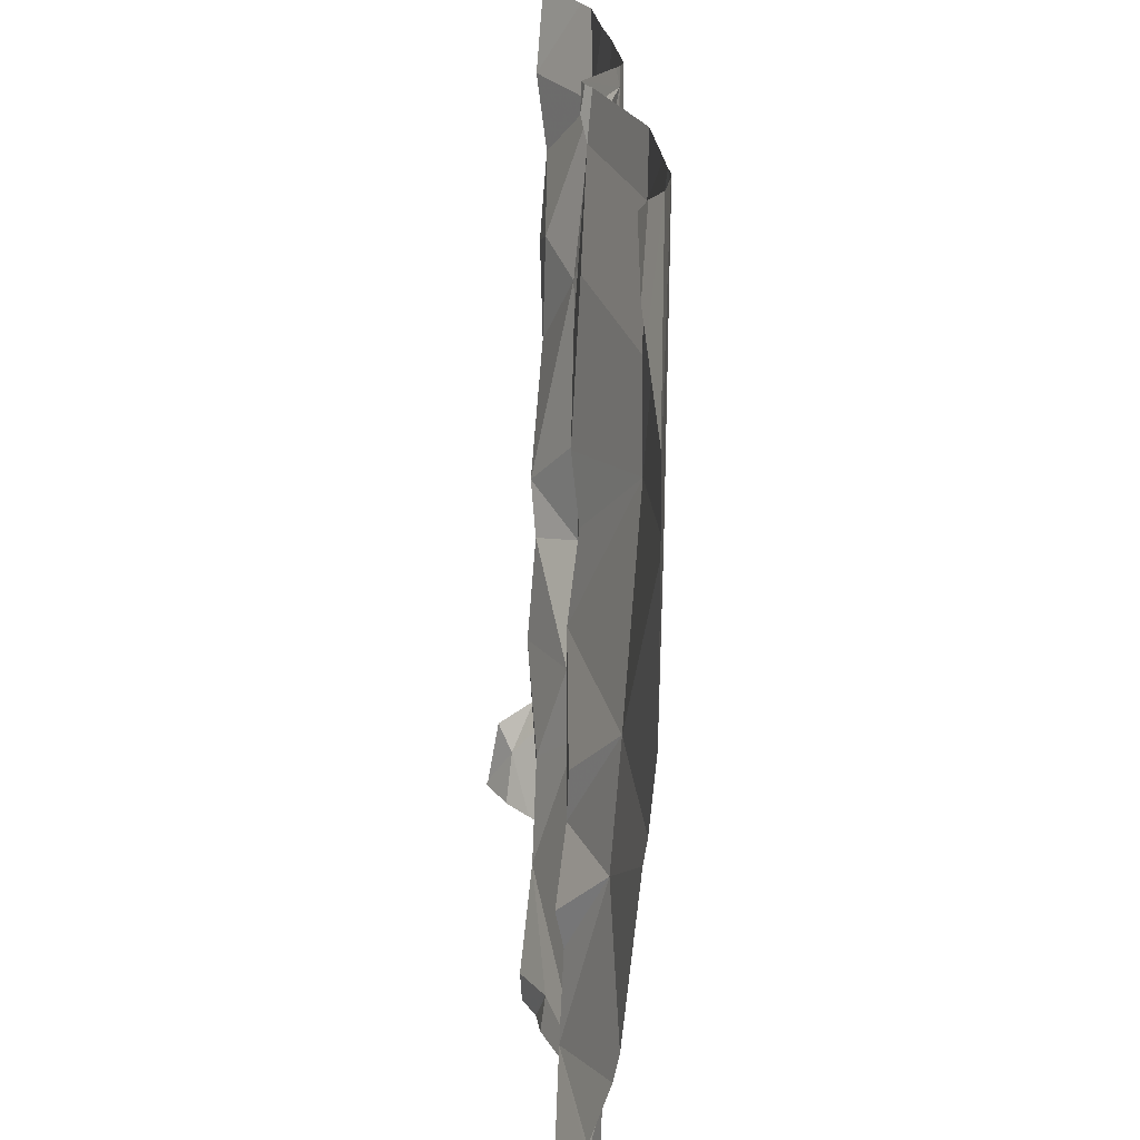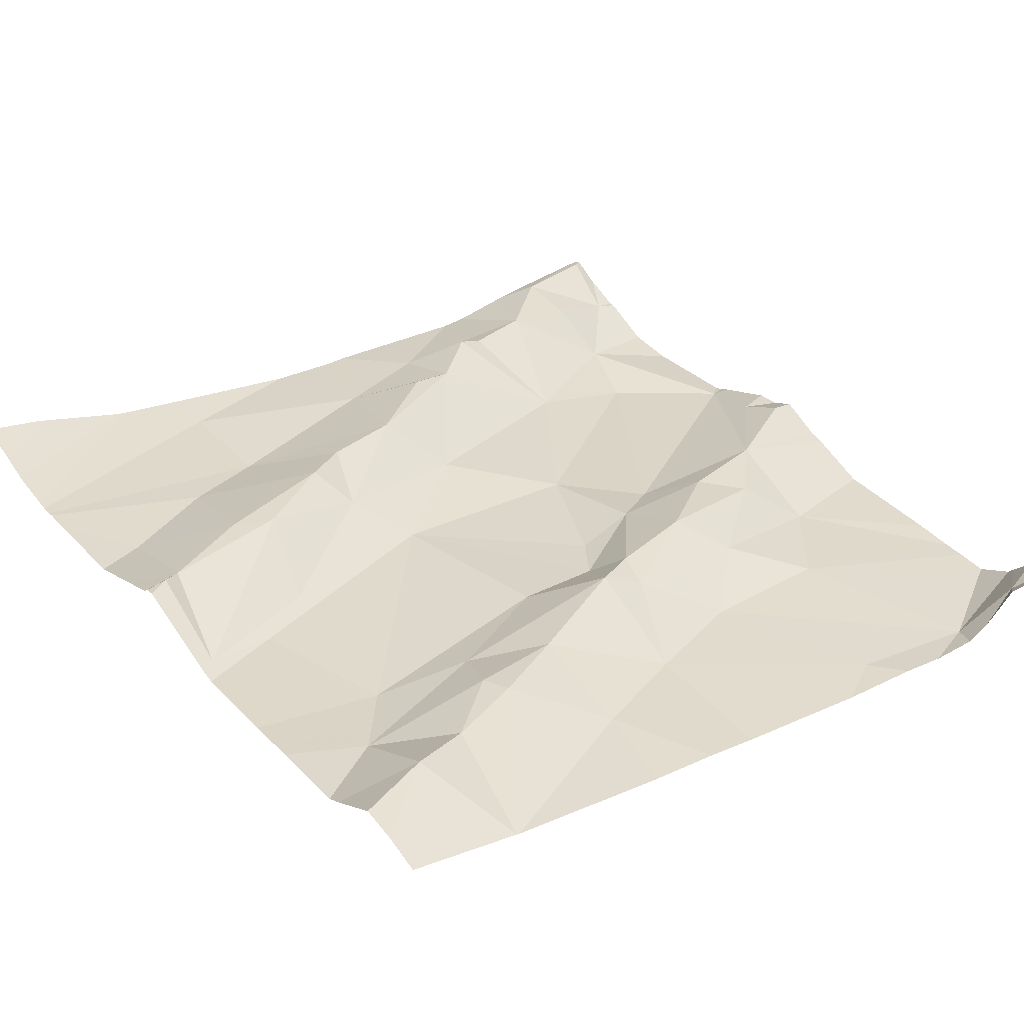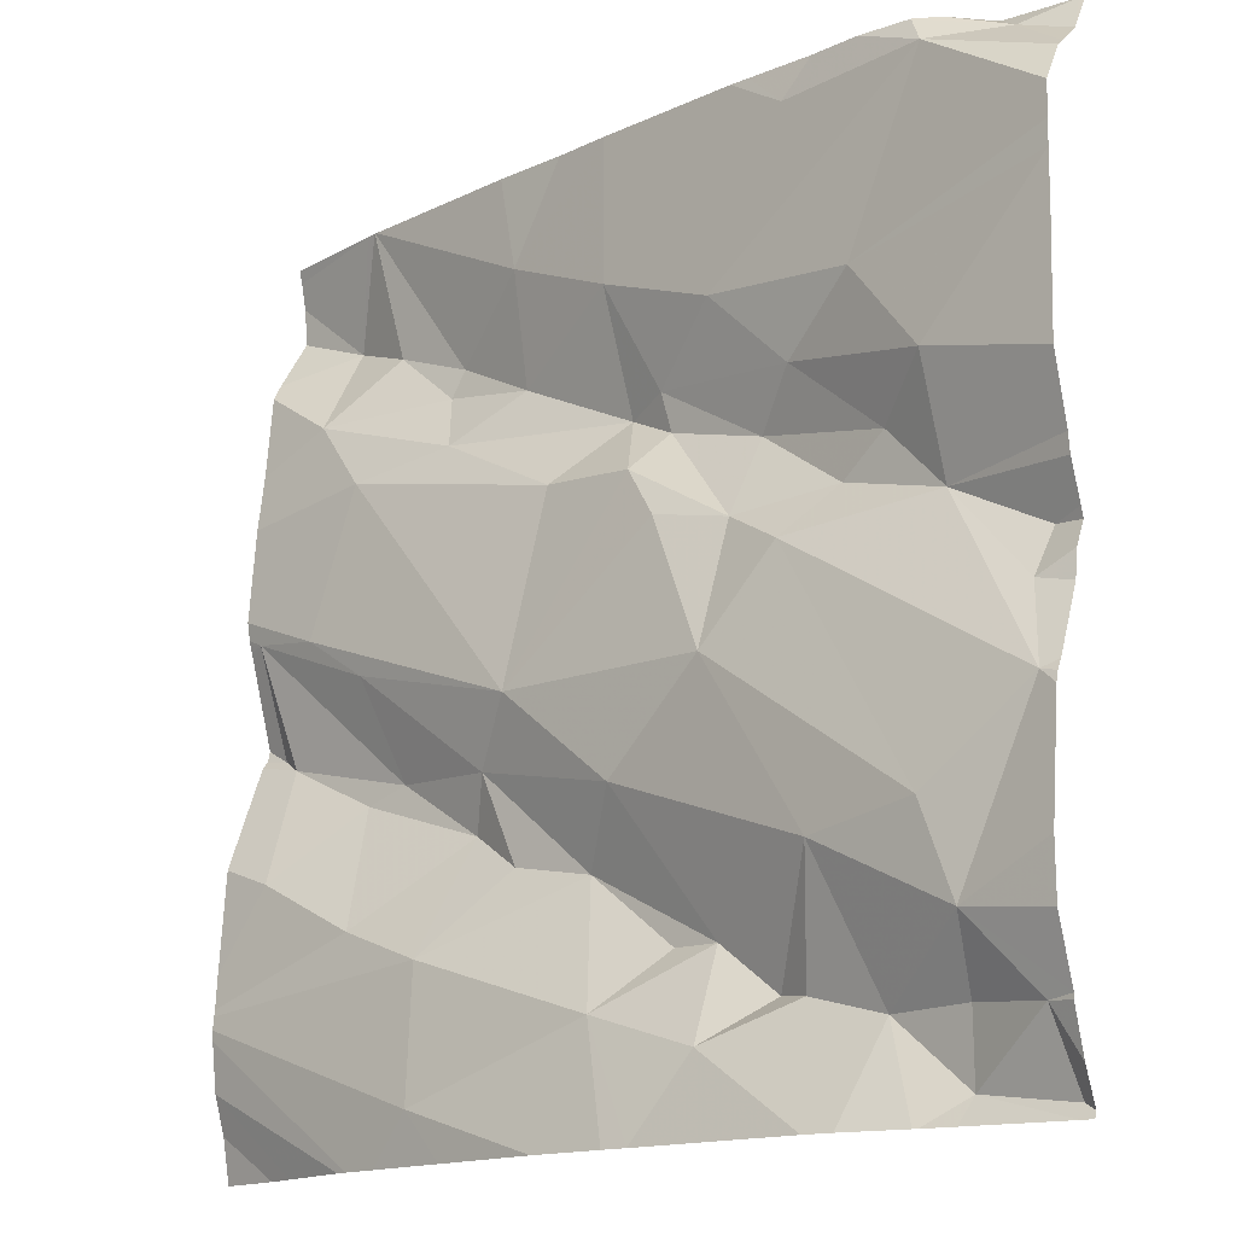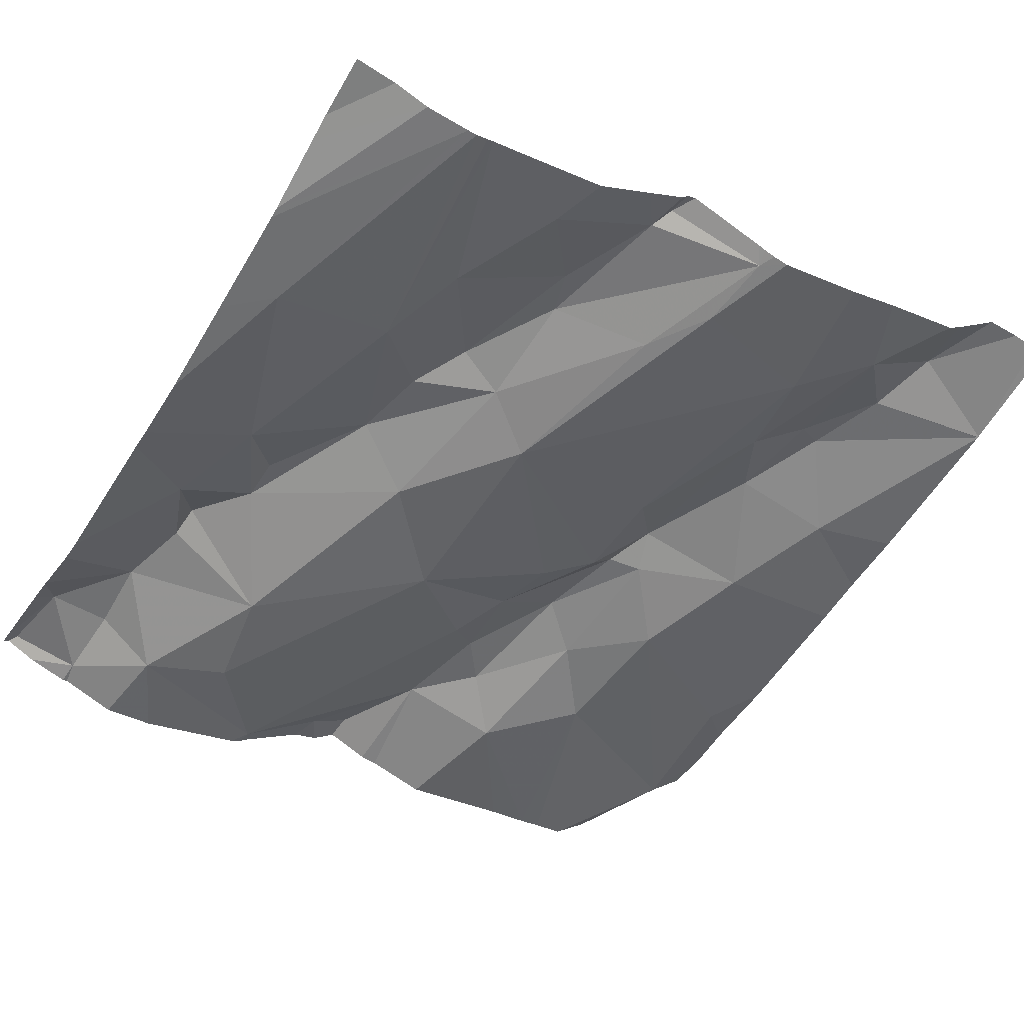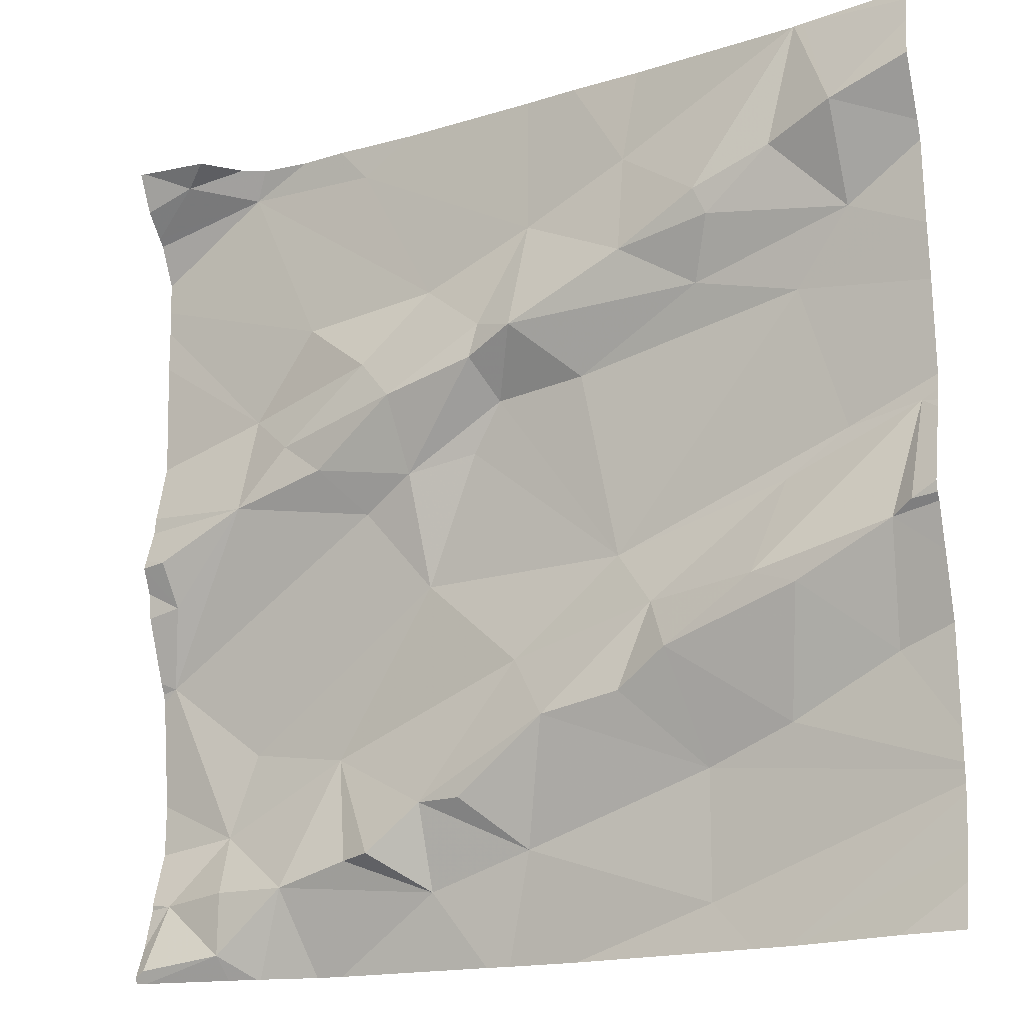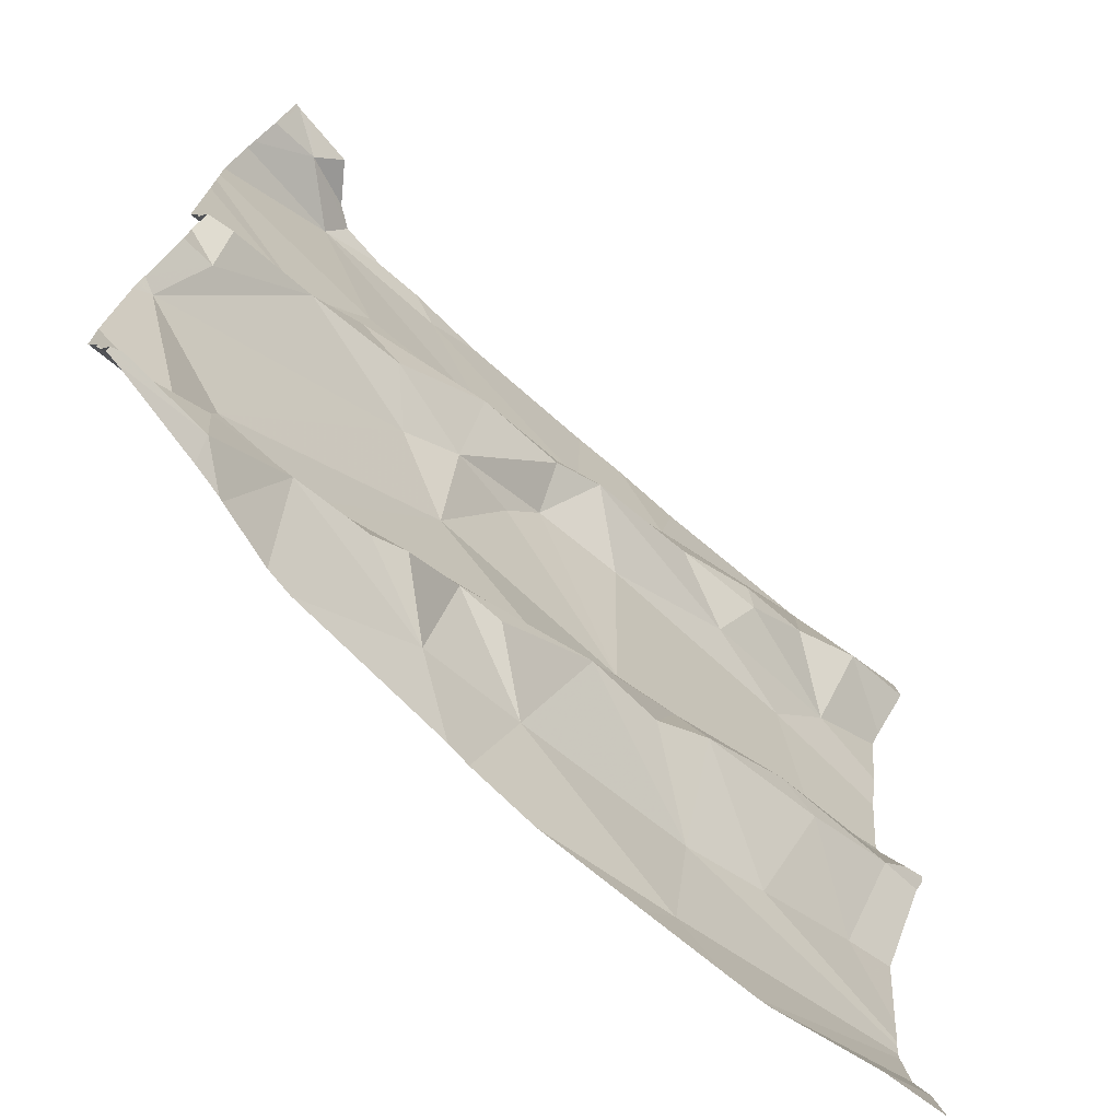
<metadata>
{"format":"obj","ext":"obj","renderer":"f3d","projection":"perspective","resolution":1024,"background":"white","views":[{"elev":-68.2,"azim":77.6,"up":"+Y"},{"elev":41.3,"azim":143.3,"up":"+Z"},{"elev":-15.3,"azim":-146.9,"up":"+Y"},{"elev":-41.1,"azim":58.8,"up":"+Z"},{"elev":-17.2,"azim":20.5,"up":"+Y"},{"elev":-71.7,"azim":-52.5,"up":"+Y"}]}
</metadata>
<code>
v -56.15 271.5 501.3
v -56.15 271.4 501.4
v -55.33 271 501.5
v -56.09 271.5 501.4
v -55.33 271.7 501.5
v -55.91 271.7 501.4
v -56.07 271.6 501.4
v -56.15 271.8 501.3
v -56.23 271.8 501.4
v -55.33 271.8 501.5
v -55.33 271.7 501.5
v -55.33 271 501.4
v -56 271.8 501.4
v -55.33 271.6 501.5
v -55.33 271.8 501.5
v -56.27 271.2 501.3
v -55.33 271.3 501.5
v -55.33 271.6 501.5
v -55.33 271.3 501.5
v -56.02 271 501.4
v -55.98 271 501.4
v -55.92 271 501.4
v -56.1 271 501.4
v -55.33 271.8 501.5
v -55.33 271.3 501.5
v -56 271.4 501.4
v -55.99 271.6 501.4
v -55.95 271.5 501.4
v -56.05 271.5 501.4
v -56.25 271.4 501.4
v -56.25 271.3 501.3
v -55.94 271.4 501.4
v -55.92 271.3 501.4
v -56.16 271.2 501.3
v -56.2 271.9 501.4
v -56.03 271.9 501.4
v -55.33 271.3 501.5
v -56.26 271 501.3
v -55.84 271.6 501.4
v -55.92 271.1 501.4
v -56.18 271 501.3
v -56.18 270.9 501.3
v -56.04 271.1 501.3
v -56.19 271.1 501.3
v -56.27 270.9 501.3
v -56.14 271.9 501.4
v -56.08 271.9 501.4
v -55.65 271.3 501.4
v -55.63 271.2 501.4
v -55.68 271.2 501.4
v -55.53 271.3 501.5
v -55.78 271.7 501.4
v -55.38 271.3 501.5
v -55.35 271.4 501.5
v -55.36 271.3 501.5
v -55.96 271.9 501.4
v -55.52 270.9 501.4
v -55.66 271.8 501.4
v -55.58 271.6 501.5
v -55.47 271.6 501.4
v -55.72 271.5 501.4
v -55.82 271.2 501.4
v -55.86 270.9 501.3
v -56.14 270.9 501.3
v -55.69 271.3 501.4
v -55.5 271.4 501.4
v -55.66 271.6 501.5
v -55.49 271.7 501.5
v -55.41 271.7 501.5
v -55.41 271.7 501.5
v -56.13 270.9 501.3
v -55.57 271.7 501.5
v -55.56 271.7 501.5
v -55.64 270.9 501.4
v -55.79 271.6 501.5
v -55.51 270.9 501.4
v -55.56 270.9 501.4
v -55.39 271.2 501.4
v -55.5 271.1 501.4
v -55.48 271.3 501.5
v -55.76 270.9 501.3
v -56.04 270.9 501.3
v -55.46 271.9 501.5
v -55.84 270.9 501.3
v -55.43 271.4 501.4
v -55.8 271 501.4
v -55.6 271.1 501.4
v -55.6 271 501.4
v -56.07 270.9 501.3
v -55.64 271.9 501.4
v -55.86 271.5 501.4
v -55.77 271.2 501.4
v -55.85 271.6 501.4
v -55.82 271.5 501.4
v -55.87 271.1 501.4
v -56.17 270.9 501.3
v -56.27 270.9 501.3
v -56.28 271.4 501.3
v -56.28 271.5 501.3
v -56.28 271.2 501.3
v -56.28 271.2 501.3
v -56.28 271.6 501.3
v -56.28 271.8 501.4
v -56.28 271.4 501.3
v -56.28 271.8 501.4
v -56.28 271.8 501.3
v -56.28 271.3 501.3
v -56.28 271 501.3
v -56.28 271 501.3
v -56.28 271.1 501.3
v -56.28 271.4 501.4
v -56.28 271.4 501.4
v -56.28 271.4 501.3
v -56.28 271.3 501.3
v -56.28 270.9 501.3
v -56.28 270.9 501.3
v -56.16 271.9 501.4
v -56.28 271.9 501.4
v -56.28 271.7 501.3
v -56.28 271.1 501.3
v -56.28 271.7 501.3
v -56.28 271.7 501.3
v -55.45 271.9 501.5
v -55.33 271.5 501.5
v -55.33 271 501.4
v -55.33 271 501.4
v -55.33 271.2 501.4
v -55.33 271.1 501.4
v -55.33 271.1 501.4
v -55.33 271.4 501.5
v -55.33 271.1 501.4
v -55.33 271.4 501.5
v -55.33 271.4 501.5
v -55.33 271.4 501.5
v -55.43 270.9 501.4
v -55.33 270.9 501.5
v -55.4 270.9 501.4
v -56.28 270.9 501.3
v -55.46 271.9 501.5
v -55.78 271.9 501.4
v -55.94 271.9 501.4
v -55.46 271.9 501.5
v -55.72 271.9 501.4
v -55.46 271.9 501.5
v -56.26 271.9 501.4
v -56.28 271.9 501.4
v -55.33 271.9 501.5
f 98 1 99
f 2 4 1
f 7 6 8
f 9 8 46
f 47 13 36
f 128 78 79
f 143 58 90
f 21 20 22
f 23 22 20
f 142 72 68
f 8 9 105
f 127 78 128
f 2 16 26
f 27 4 28
f 4 2 29
f 2 30 31
f 32 28 29
f 2 26 29
f 33 26 34
f 126 88 125
f 33 32 26
f 26 32 29
f 7 1 27
f 13 8 6
f 39 6 27
f 22 40 21
f 42 41 38
f 43 34 44
f 44 16 101
f 34 16 44
f 76 125 57
f 31 30 112
f 4 29 28
f 26 16 34
f 30 2 104
f 45 38 115
f 42 45 116
f 141 13 140
f 31 16 2
f 107 31 114
f 38 45 42
f 43 33 34
f 124 85 54
f 4 27 1
f 41 42 23
f 23 44 41
f 82 23 89
f 44 38 41
f 140 52 58
f 44 23 43
f 23 20 43
f 23 42 64
f 21 43 20
f 139 69 123
f 108 44 120
f 137 3 135
f 7 27 6
f 123 10 147
f 121 7 122
f 7 8 119
f 40 43 21
f 49 48 50
f 51 48 49
f 52 6 39
f 54 53 55
f 60 59 61
f 43 40 62
f 65 48 66
f 52 67 58
f 69 68 70
f 69 70 5
f 73 72 67
f 58 67 72
f 10 69 24
f 13 52 140
f 75 61 59
f 136 3 137
f 135 12 76
f 68 73 70
f 79 78 80
f 80 78 53
f 53 54 51
f 51 80 53
f 83 72 142
f 57 125 77
f 66 51 54
f 90 58 83
f 14 60 18
f 3 12 135
f 51 66 48
f 84 86 63
f 18 85 124
f 75 67 52
f 87 86 88
f 125 88 77
f 83 58 72
f 25 78 127
f 128 79 129
f 17 53 19
f 73 59 70
f 59 73 67
f 54 55 37
f 68 69 139
f 142 68 144
f 72 73 68
f 67 75 59
f 60 70 59
f 91 32 33
f 60 61 65
f 85 60 65
f 129 87 131
f 91 33 65
f 80 51 49
f 49 79 80
f 92 48 62
f 87 79 49
f 49 50 87
f 87 88 126
f 39 93 75
f 92 50 48
f 94 61 75
f 27 28 39
f 94 75 93
f 140 58 143
f 81 88 86
f 13 6 52
f 93 28 32
f 28 93 39
f 94 93 32
f 95 40 86
f 40 95 92
f 87 50 92
f 33 43 62
f 48 65 62
f 92 62 40
f 32 91 94
f 56 13 141
f 81 86 84
f 86 87 92
f 86 92 95
f 65 33 62
f 86 22 63
f 65 61 94
f 66 85 65
f 124 54 132
f 91 65 94
f 54 85 66
f 52 39 75
f 86 40 22
f 74 88 81
f 98 2 1
f 77 88 74
f 118 9 145
f 99 1 102
f 100 16 107
f 101 16 100
f 18 60 85
f 76 12 125
f 14 70 60
f 35 9 117
f 102 1 121
f 103 9 118
f 36 13 56
f 104 2 98
f 19 53 25
f 25 53 78
f 105 9 103
f 106 8 105
f 71 23 64
f 107 16 31
f 64 42 96
f 108 38 44
f 109 38 108
f 15 69 11
f 110 44 101
f 24 69 15
f 111 30 104
f 112 30 111
f 113 31 112
f 69 10 123
f 114 31 113
f 63 22 82
f 11 69 5
f 115 38 109
f 116 45 115
f 5 70 14
f 97 116 138
f 89 23 71
f 47 8 13
f 119 8 106
f 120 44 110
f 37 55 17
f 17 55 53
f 121 1 7
f 117 9 46
f 122 7 119
f 129 79 87
f 130 54 37
f 82 22 23
f 46 8 47
f 131 87 126
f 96 42 97
f 132 54 133
f 133 54 134
f 134 54 130
f 97 42 116
f 144 68 139
f 145 9 35
f 146 103 118

</code>
